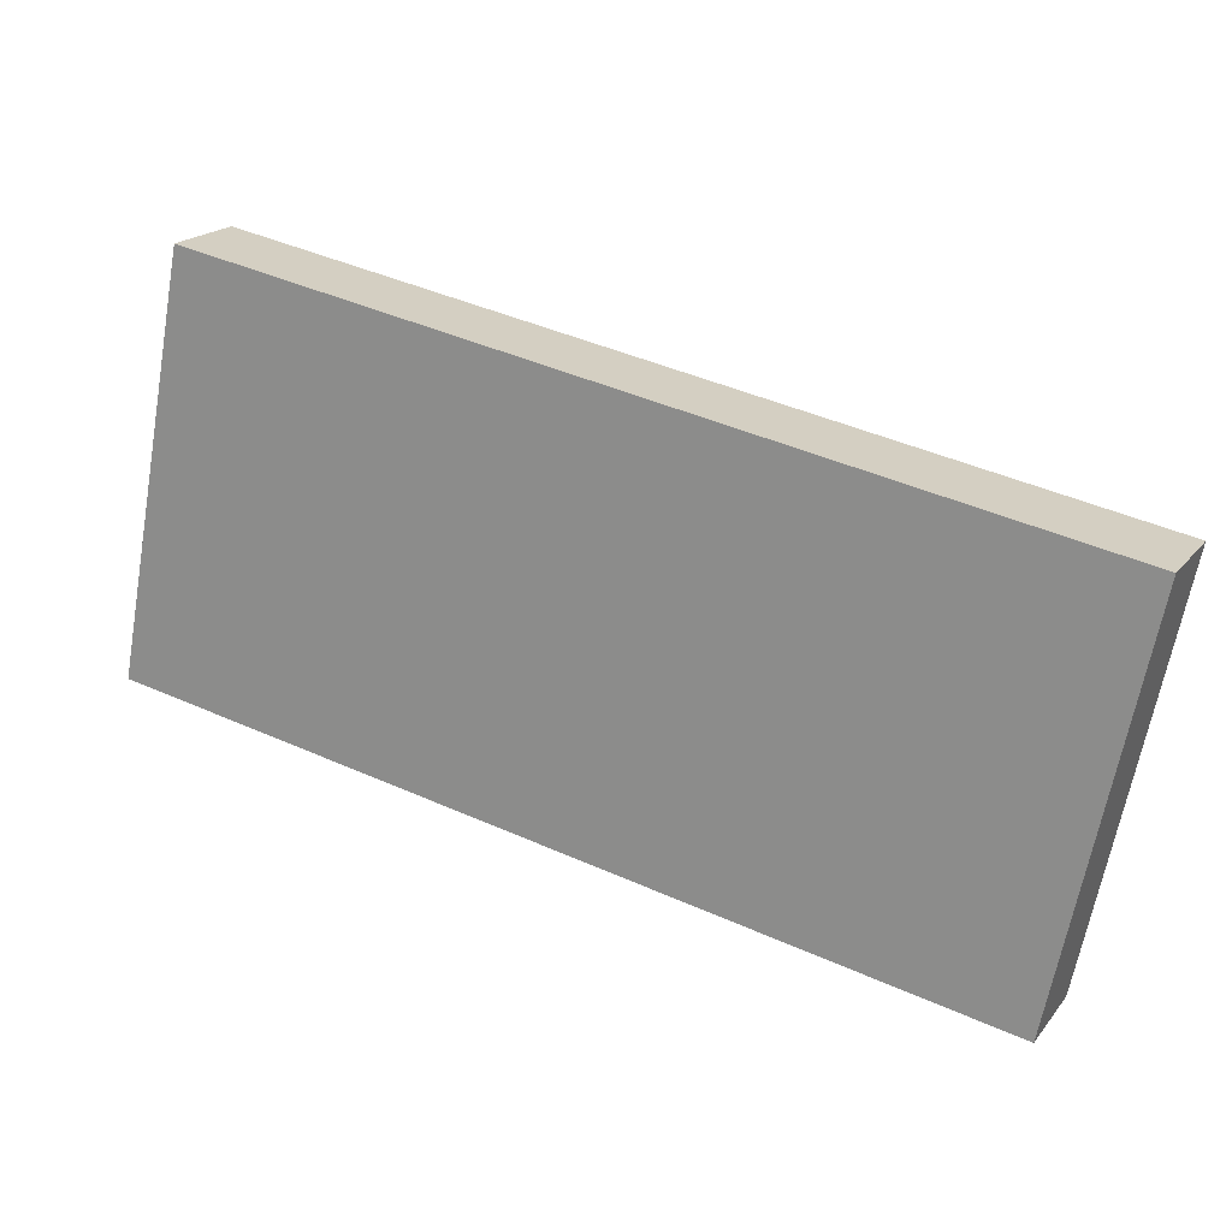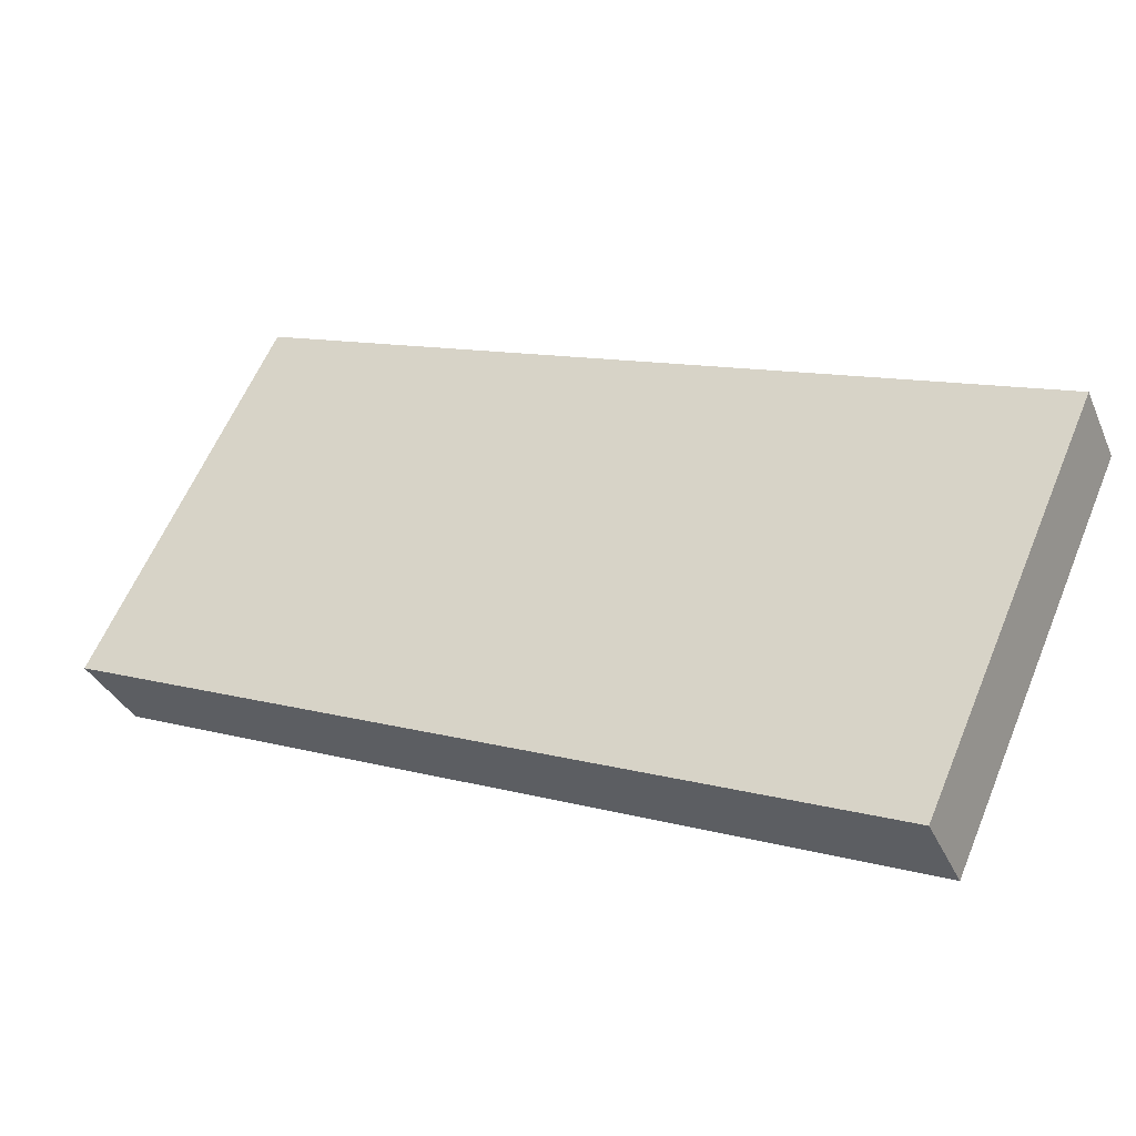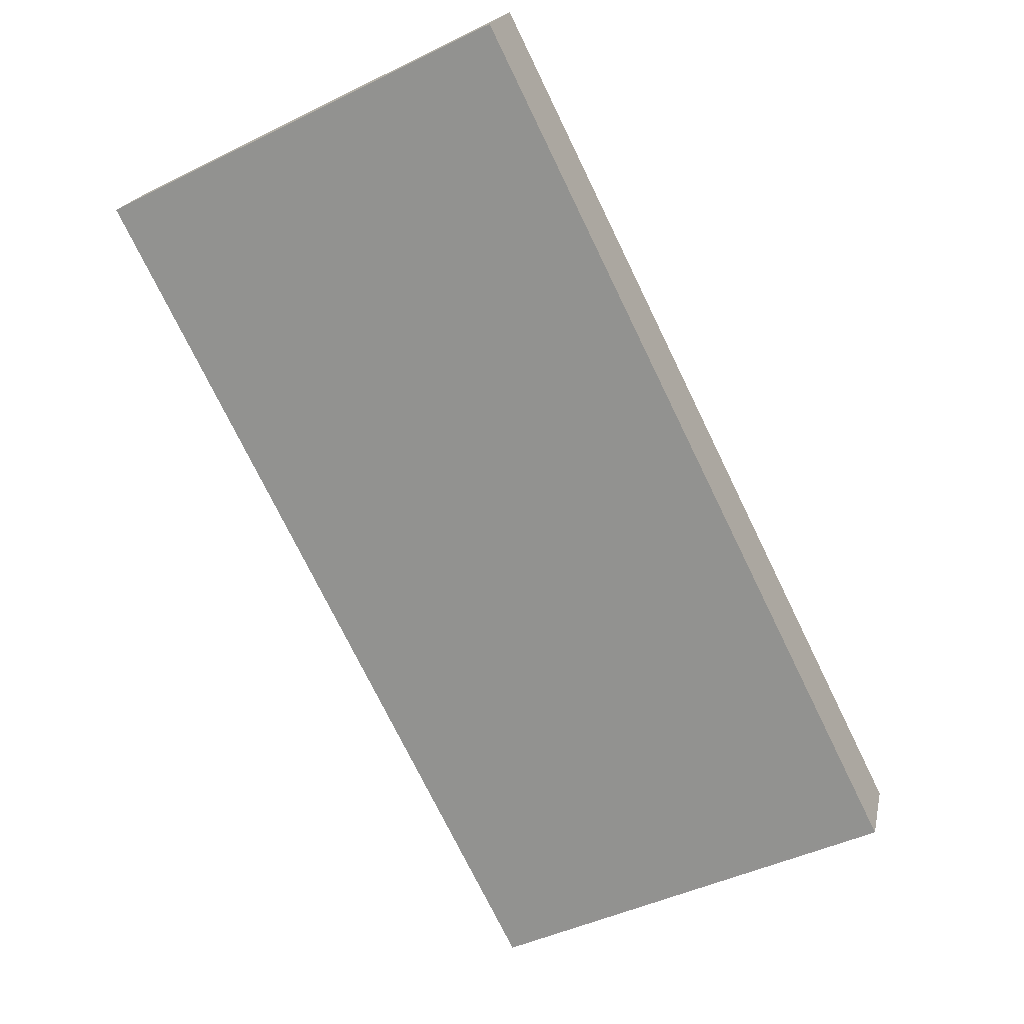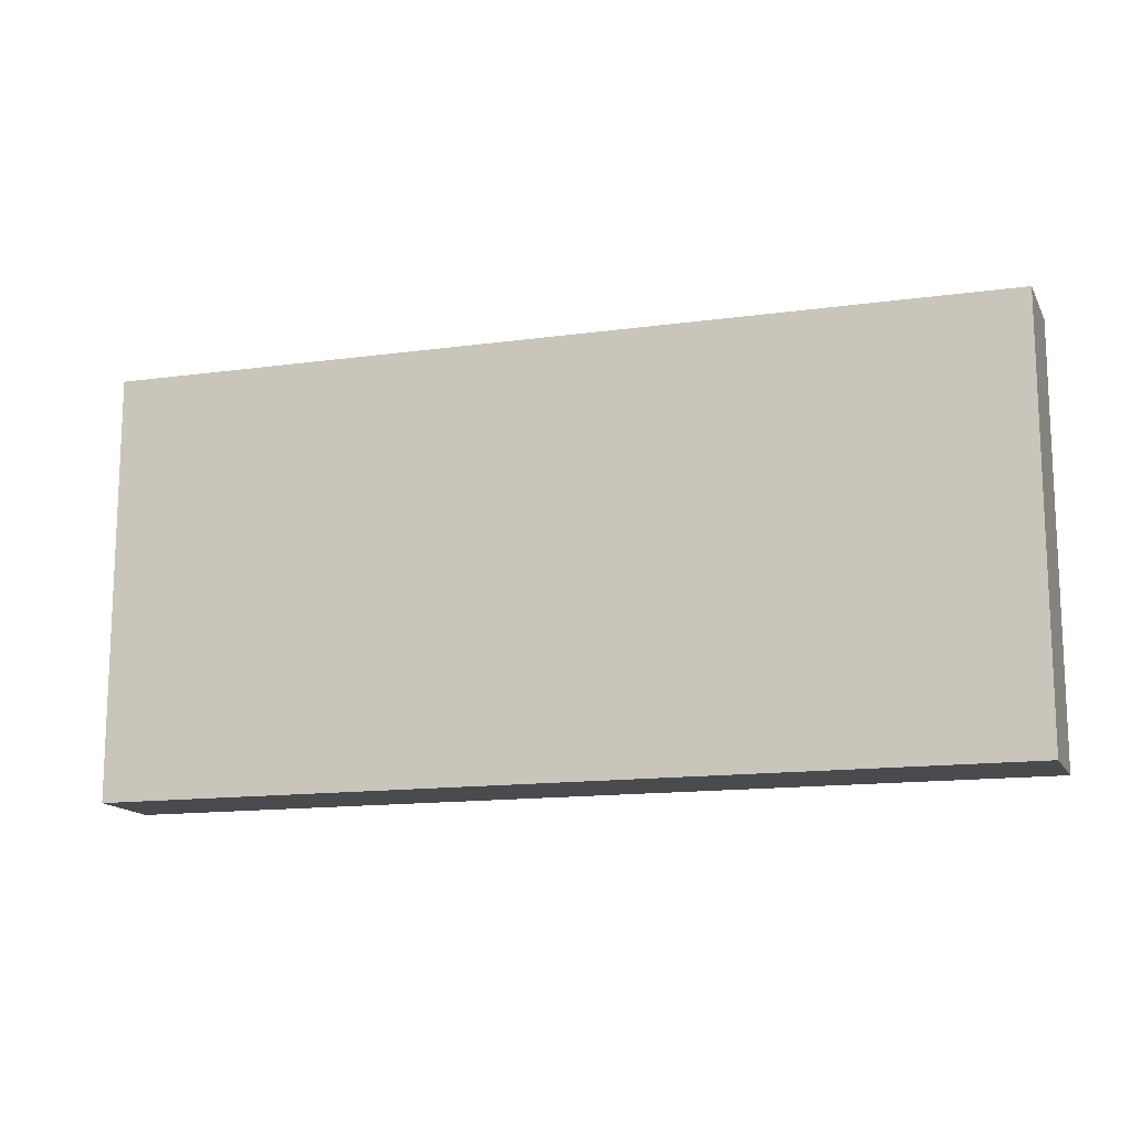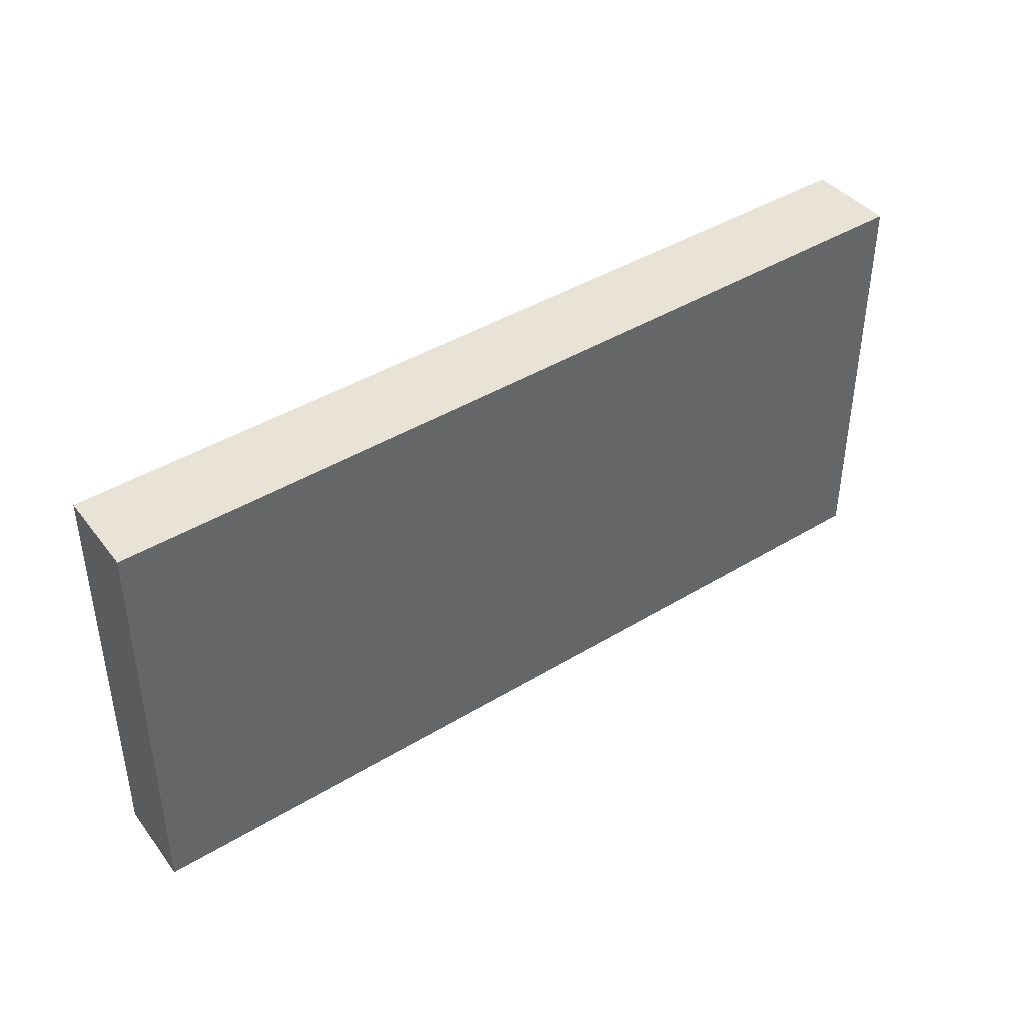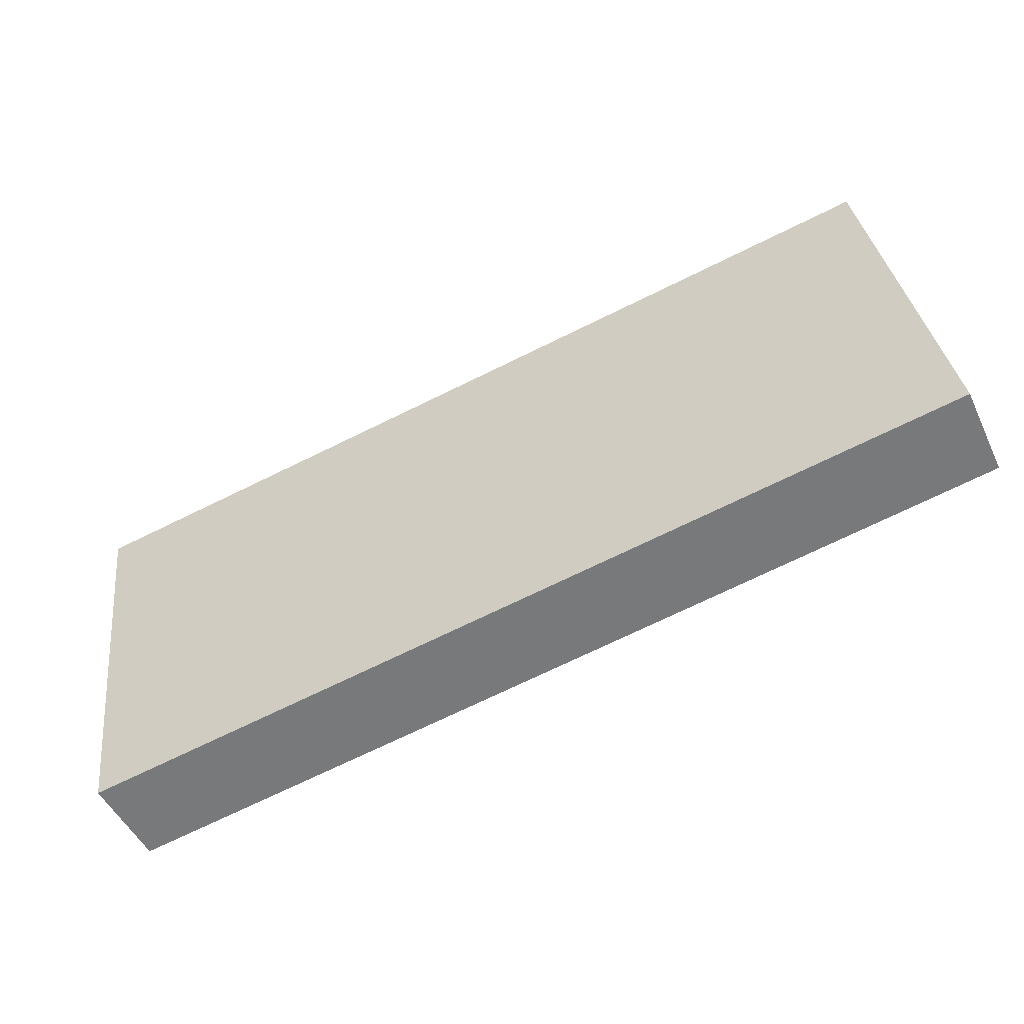
<metadata>
{"format":"obj","ext":"obj","renderer":"f3d","projection":"perspective","resolution":1024,"background":"white","views":[{"elev":-65.4,"azim":169.8,"up":"+Z"},{"elev":61.8,"azim":22.9,"up":"+Z"},{"elev":-46.5,"azim":119.0,"up":"+Z"},{"elev":-14.2,"azim":171.6,"up":"+Y"},{"elev":41.9,"azim":-61.5,"up":"+Y"},{"elev":32.7,"azim":-6.9,"up":"+Z"}]}
</metadata>
<code>
v  0 8.665 5.306e-16
v  0.888 8.665 -1.59
v  0.842 8.665 -1.612
v  17.37 8.665 6.184
v  16.59 8.665 7.824
v  17.37 -3.787e-16 6.184
v  0.888 9.736e-17 -1.59
v  0.842 9.871e-17 -1.612
v  0 0 0
v  16.59 -4.791e-16 7.824
g defaultobject
f 1 2 3
f 2 1 4
f 4 1 5
f 6 2 4
f 2 6 7
f 2 7 3
f 3 7 8
f 8 1 3
f 1 8 9
f 9 5 1
f 5 9 10
f 10 4 5
f 4 10 6
f 7 9 8
f 9 7 6
f 9 6 10

</code>
